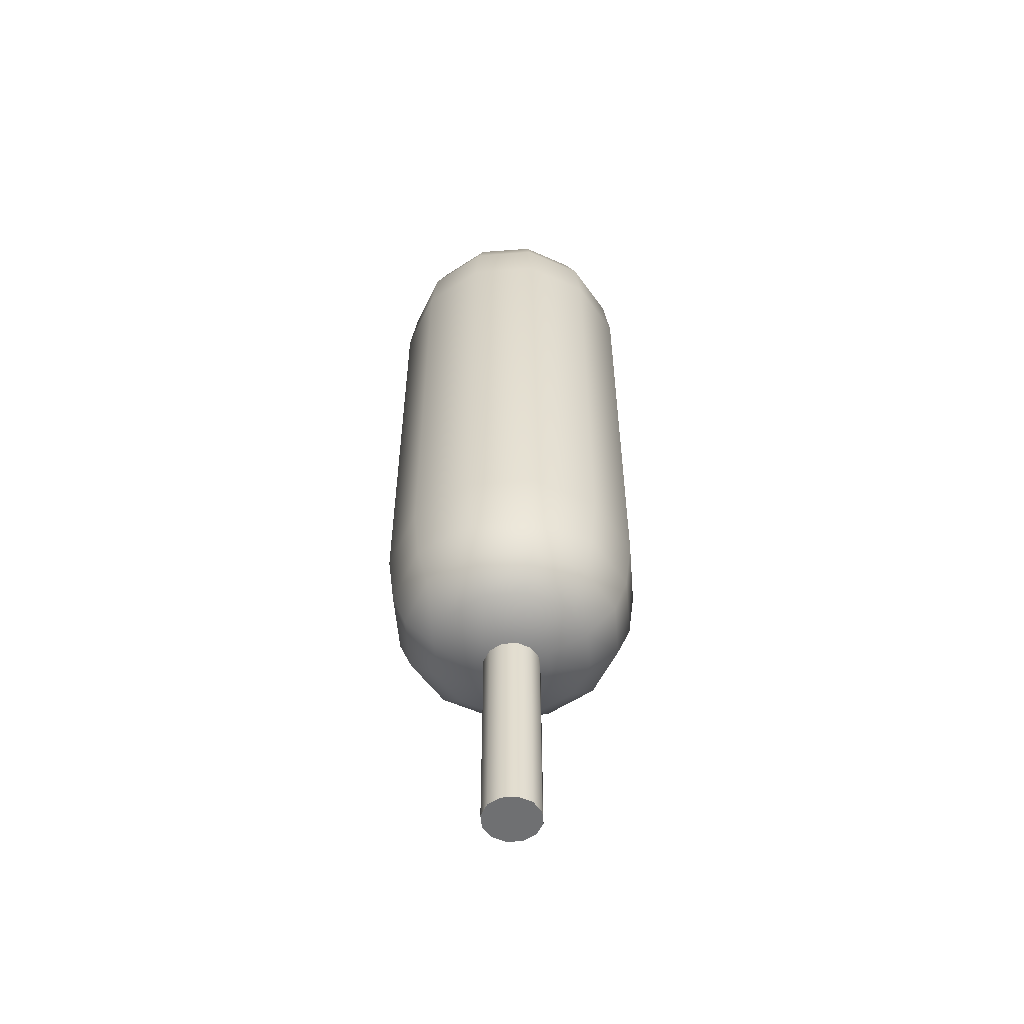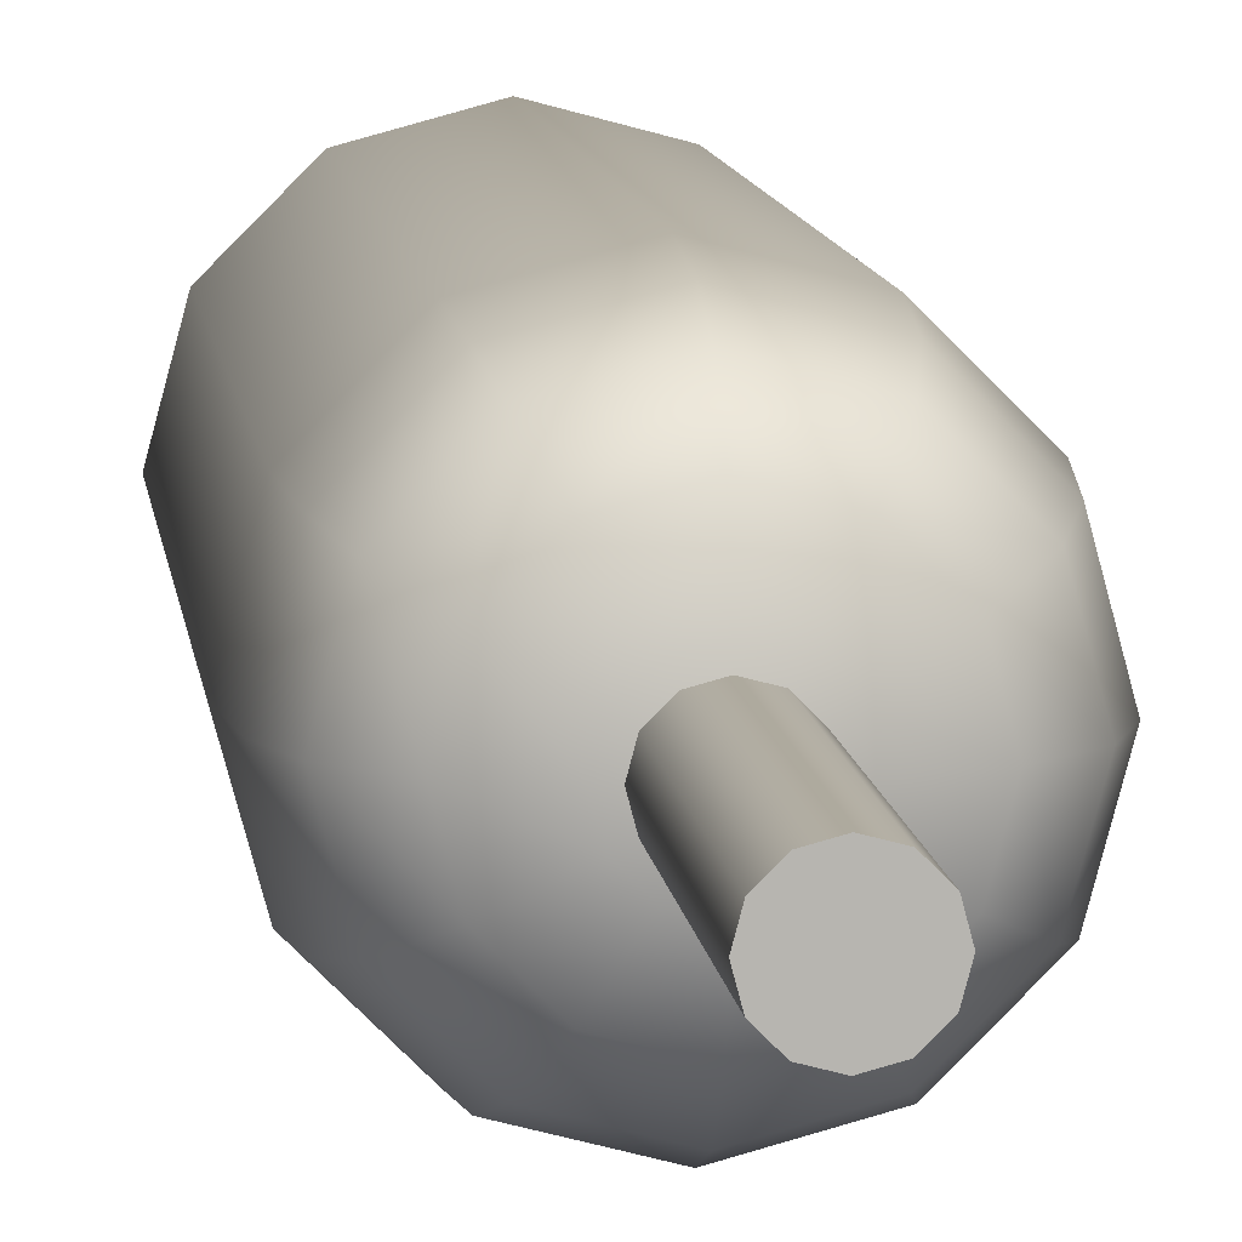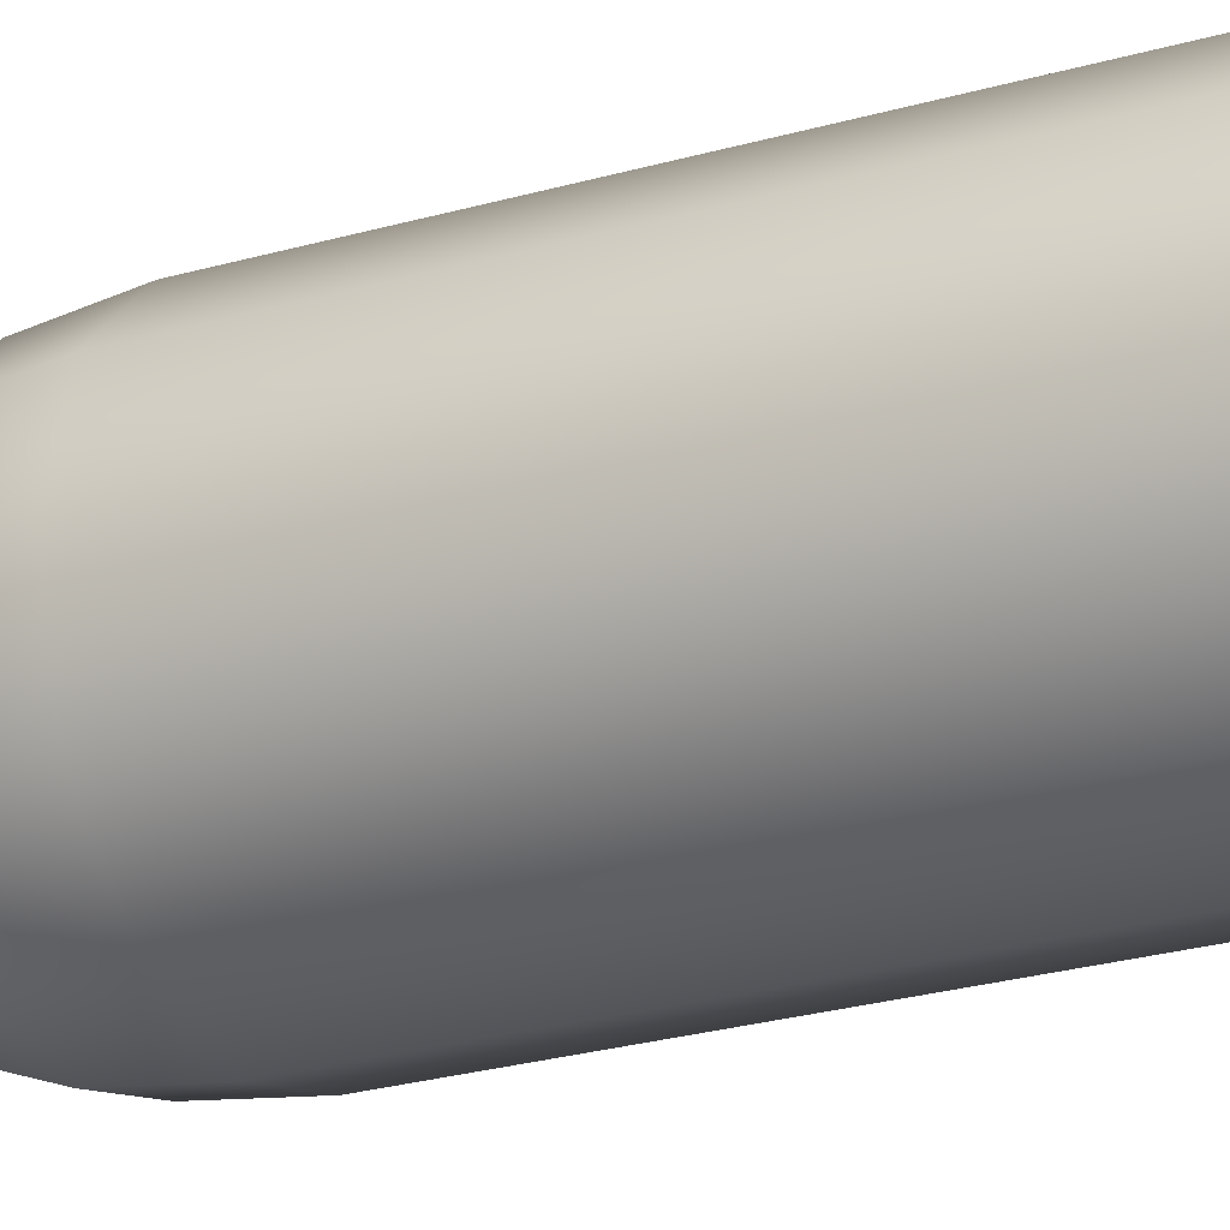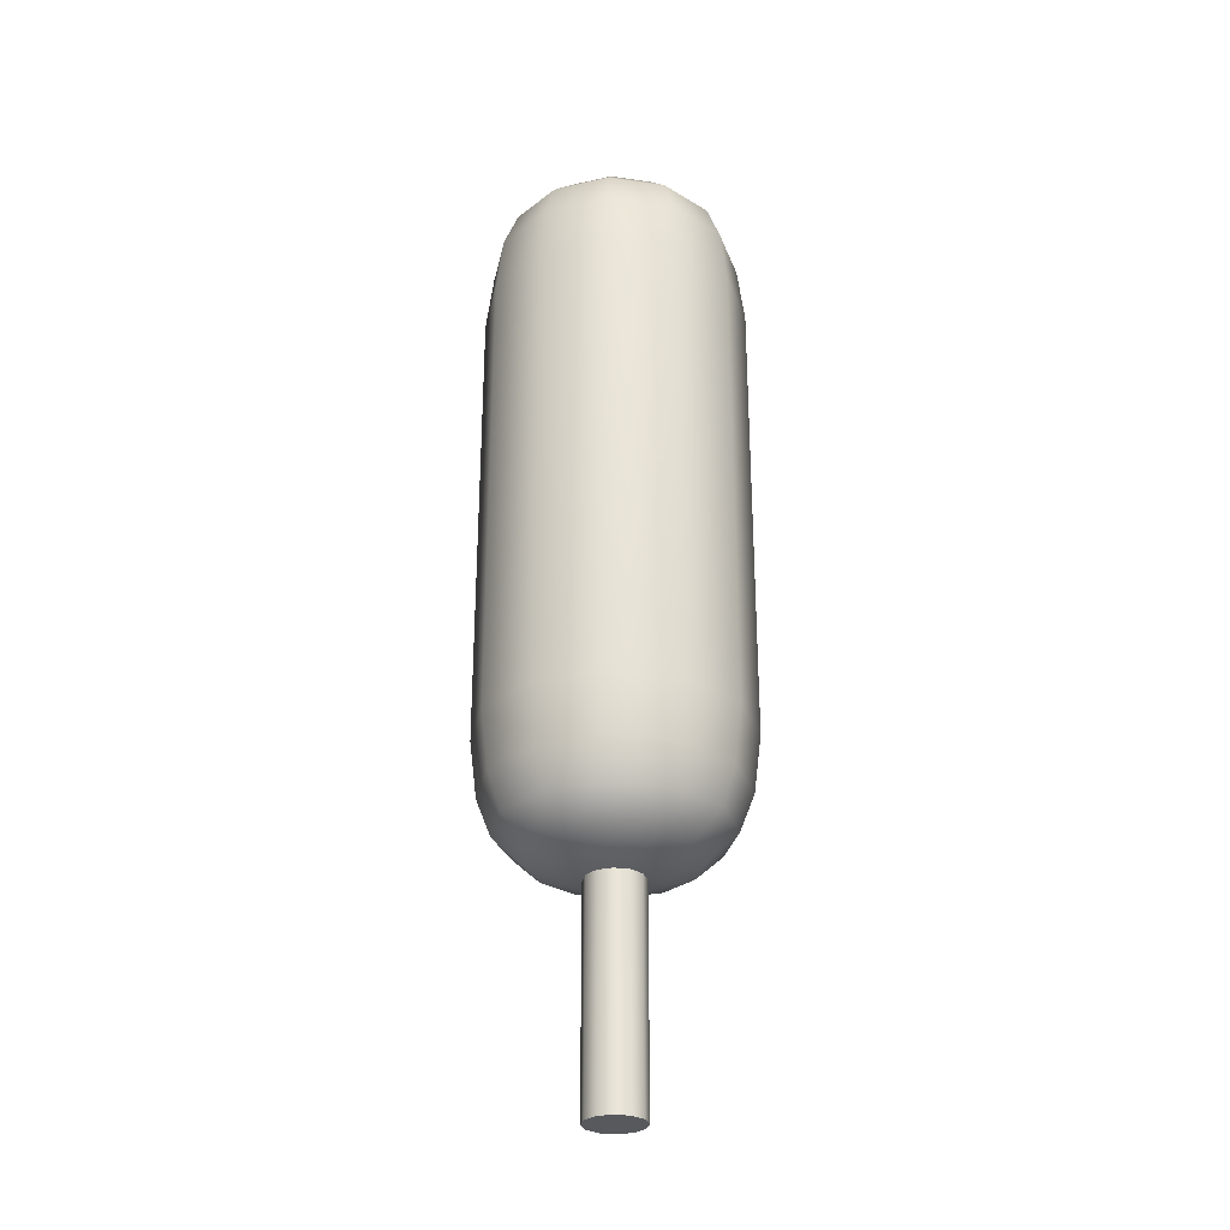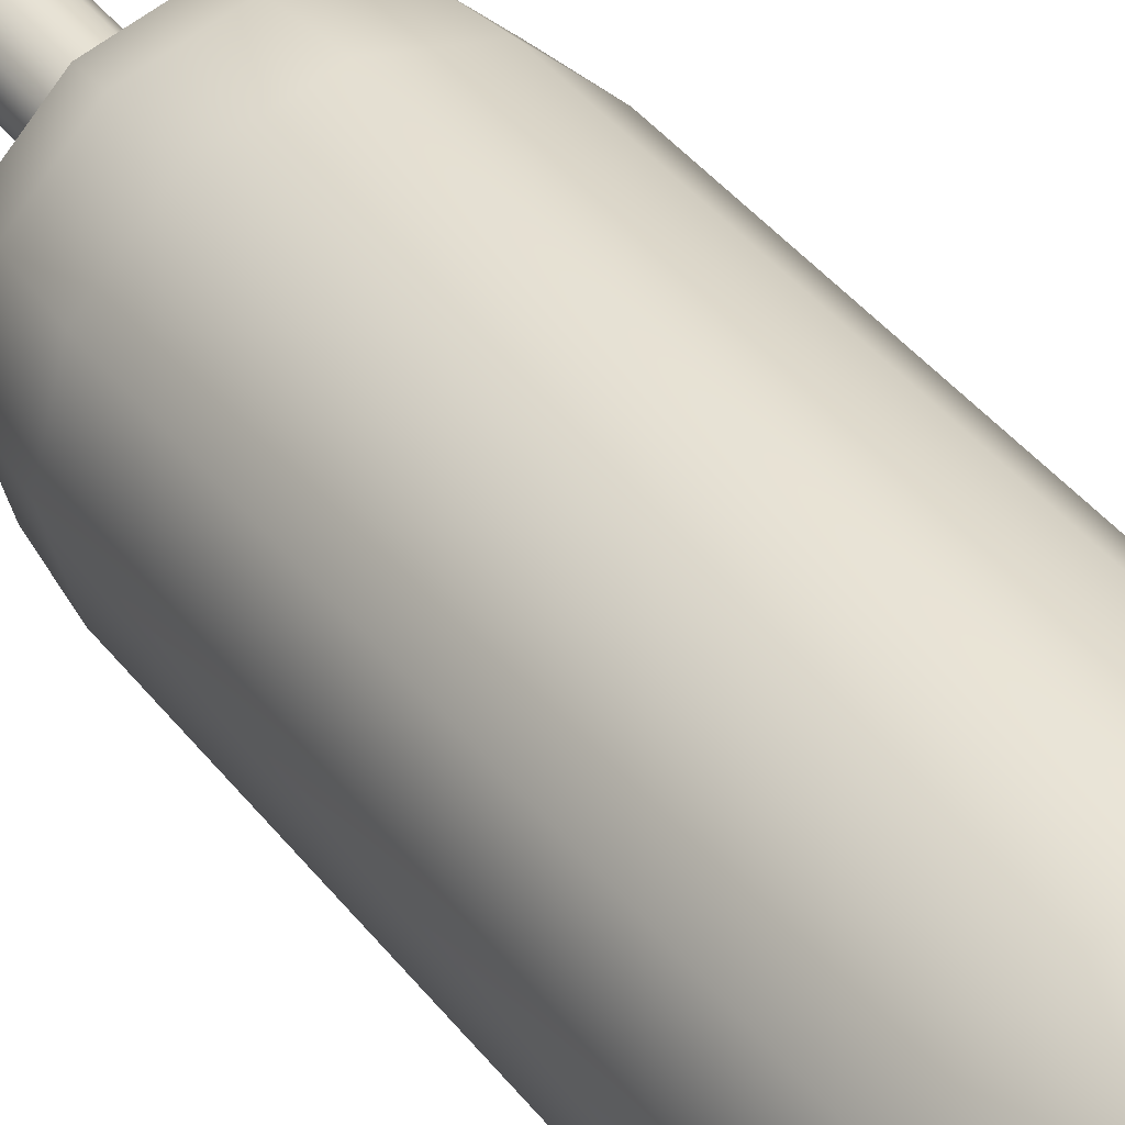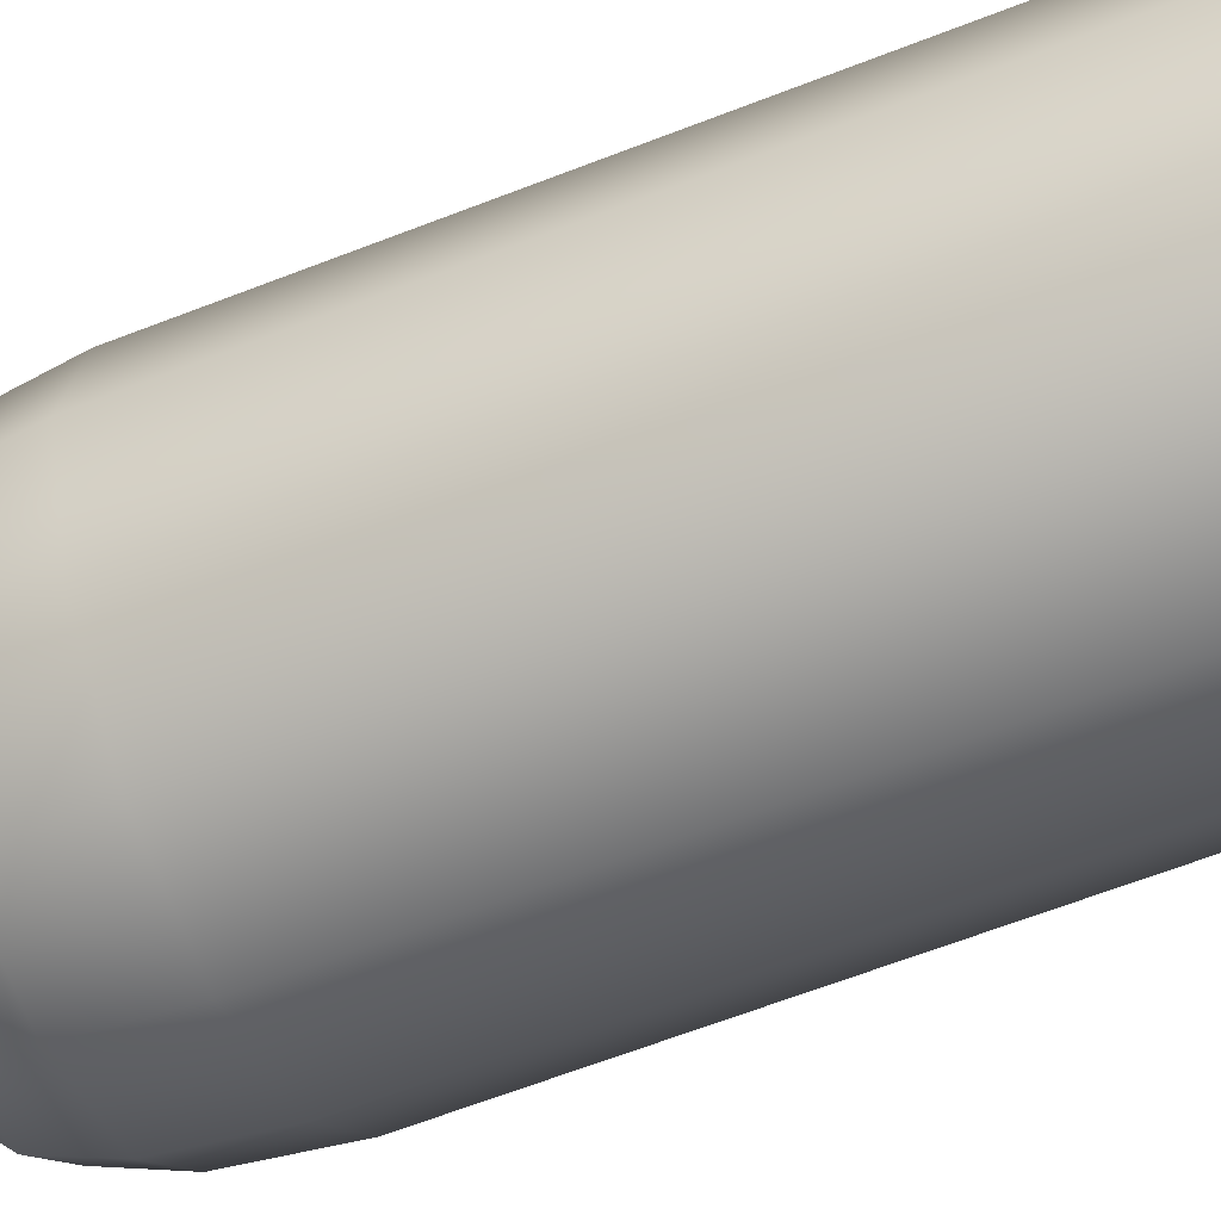
<metadata>
{"format":"obj","ext":"obj","renderer":"f3d","projection":"perspective","resolution":1024,"background":"white","views":[{"elev":-54.9,"azim":-160.3,"up":"+Y"},{"elev":9.3,"azim":-6.4,"up":"+Z"},{"elev":-24.8,"azim":115.6,"up":"+Z"},{"elev":-29.4,"azim":-56.9,"up":"+Y"},{"elev":40.2,"azim":146.3,"up":"+Z"},{"elev":-56.0,"azim":113.1,"up":"+Z"}]}
</metadata>
<code>
v 0.09 0 0.156
v 0.156 0 0.09
v 0.18 0 0
v 0.156 0 -0.09
v 0.09 0 -0.156
v 0 0 -0.18
v -0.09 0 -0.156
v -0.156 0 -0.09
v -0.18 0 0
v -0.156 0 0.09
v -0.09 0 0.156
v 0 0 0.18
v 0.09 2.49 0.156
v 0.156 2.49 0.09
v 0.18 2.49 0
v 0.156 2.49 -0.09
v 0.09 2.49 -0.156
v 0 2.49 -0.18
v -0.09 2.49 -0.156
v -0.156 2.49 -0.09
v -0.18 2.49 0
v -0.156 2.49 0.09
v -0.09 2.49 0.156
v 0 2.49 0.18
v 0.12 1.351 0.207
v 0.207 1.351 0.12
v 0.239 1.351 0
v 0.207 1.351 -0.12
v 0.12 1.351 -0.207
v 0 1.351 -0.239
v -0.12 1.351 -0.207
v -0.207 1.351 -0.12
v -0.239 1.351 0
v -0.207 1.351 0.12
v -0.12 1.351 0.207
v 0 1.351 0.239
v 0.25 1.44 0.432
v 0.432 1.44 0.25
v 0.499 1.44 0
v 0.432 1.44 -0.25
v 0.25 1.44 -0.432
v 0 1.44 -0.499
v -0.25 1.44 -0.432
v -0.432 1.44 -0.25
v -0.499 1.44 0
v -0.432 1.44 0.25
v -0.25 1.44 0.432
v 0 1.44 0.499
v 0.344 1.615 0.596
v 0.596 1.615 0.344
v 0.689 1.615 0
v 0.596 1.615 -0.344
v 0.344 1.615 -0.596
v 0 1.615 -0.689
v -0.344 1.615 -0.596
v -0.596 1.615 -0.344
v -0.689 1.615 0
v -0.596 1.615 0.344
v -0.344 1.615 0.596
v 0 1.615 0.689
v 0.388 1.844 0.672
v 0.672 1.844 0.388
v 0.776 1.844 0
v 0.672 1.844 -0.388
v 0.388 1.844 -0.672
v 0 1.844 -0.776
v -0.388 1.844 -0.672
v -0.672 1.844 -0.388
v -0.776 1.844 0
v -0.672 1.844 0.388
v -0.388 1.844 0.672
v 0 1.844 0.776
v 0.41 2.205 0.71
v 0.71 2.205 0.41
v 0.82 2.205 0
v 0.71 2.205 -0.41
v 0.41 2.205 -0.71
v 0 2.205 -0.82
v -0.41 2.205 -0.71
v -0.71 2.205 -0.41
v -0.82 2.205 0
v -0.71 2.205 0.41
v -0.41 2.205 0.71
v 0 2.205 0.82
v 0.41 5.115 0.71
v 0.71 5.115 0.41
v 0.82 5.115 0
v 0.71 5.115 -0.41
v 0.41 5.115 -0.71
v 0 5.115 -0.82
v -0.41 5.115 -0.71
v -0.71 5.115 -0.41
v -0.82 5.115 0
v -0.71 5.115 0.41
v -0.41 5.115 0.71
v 0 5.115 0.82
v 0.388 5.476 0.672
v 0.672 5.476 0.388
v 0.776 5.476 0
v 0.672 5.476 -0.388
v 0.388 5.476 -0.672
v 0 5.476 -0.776
v -0.388 5.476 -0.672
v -0.672 5.476 -0.388
v -0.776 5.476 0
v -0.672 5.476 0.388
v -0.388 5.476 0.672
v 0 5.476 0.776
v 0.344 5.705 0.596
v 0.596 5.705 0.344
v 0.689 5.705 0
v 0.596 5.705 -0.344
v 0.344 5.705 -0.596
v 0 5.705 -0.689
v -0.344 5.705 -0.596
v -0.596 5.705 -0.344
v -0.689 5.705 0
v -0.596 5.705 0.344
v -0.344 5.705 0.596
v 0 5.705 0.689
v 0.25 5.88 0.432
v 0.432 5.88 0.25
v 0.499 5.88 0
v 0.432 5.88 -0.25
v 0.25 5.88 -0.432
v 0 5.88 -0.499
v -0.25 5.88 -0.432
v -0.432 5.88 -0.25
v -0.499 5.88 0
v -0.432 5.88 0.25
v -0.25 5.88 0.432
v 0 5.88 0.499
v 0.12 5.969 0.207
v 0.207 5.969 0.12
v 0.239 5.969 0
v 0.207 5.969 -0.12
v 0.12 5.969 -0.207
v 0 5.969 -0.239
v -0.12 5.969 -0.207
v -0.207 5.969 -0.12
v -0.239 5.969 0
v -0.207 5.969 0.12
v -0.12 5.969 0.207
v 0 5.969 0.239
v 0 1.32 0
v 0 6 0
g AnalyticalTrunk
f 1 2 14 13
f 2 3 15 14
f 3 4 16 15
f 4 5 17 16
f 5 6 18 17
f 6 7 19 18
f 7 8 20 19
f 8 9 21 20
f 9 10 22 21
f 10 11 23 22
f 11 12 24 23
f 12 1 13 24
f 11 10 9 8 7 6 5 4 3 2 1 12
f 24 13 14 15 16 17 18 19 20 21 22 23
f 25 26 38 37
f 26 27 39 38
f 27 28 40 39
f 28 29 41 40
f 29 30 42 41
f 30 31 43 42
f 31 32 44 43
f 32 33 45 44
f 33 34 46 45
f 34 35 47 46
f 35 36 48 47
f 36 25 37 48
f 37 38 50 49
f 38 39 51 50
f 39 40 52 51
f 40 41 53 52
f 41 42 54 53
f 42 43 55 54
f 43 44 56 55
f 44 45 57 56
f 45 46 58 57
f 46 47 59 58
f 47 48 60 59
f 48 37 49 60
f 49 50 62 61
f 50 51 63 62
f 51 52 64 63
f 52 53 65 64
f 53 54 66 65
f 54 55 67 66
f 55 56 68 67
f 56 57 69 68
f 57 58 70 69
f 58 59 71 70
f 59 60 72 71
f 60 49 61 72
f 61 62 74 73
f 62 63 75 74
f 63 64 76 75
f 64 65 77 76
f 65 66 78 77
f 66 67 79 78
f 67 68 80 79
f 68 69 81 80
f 69 70 82 81
f 70 71 83 82
f 71 72 84 83
f 72 61 73 84
f 73 74 86 85
f 74 75 87 86
f 75 76 88 87
f 76 77 89 88
f 77 78 90 89
f 78 79 91 90
f 79 80 92 91
f 80 81 93 92
f 81 82 94 93
f 82 83 95 94
f 83 84 96 95
f 84 73 85 96
f 85 86 98 97
f 86 87 99 98
f 87 88 100 99
f 88 89 101 100
f 89 90 102 101
f 90 91 103 102
f 91 92 104 103
f 92 93 105 104
f 93 94 106 105
f 94 95 107 106
f 95 96 108 107
f 96 85 97 108
f 97 98 110 109
f 98 99 111 110
f 99 100 112 111
f 100 101 113 112
f 101 102 114 113
f 102 103 115 114
f 103 104 116 115
f 104 105 117 116
f 105 106 118 117
f 106 107 119 118
f 107 108 120 119
f 108 97 109 120
f 109 110 122 121
f 110 111 123 122
f 111 112 124 123
f 112 113 125 124
f 113 114 126 125
f 114 115 127 126
f 115 116 128 127
f 116 117 129 128
f 117 118 130 129
f 118 119 131 130
f 119 120 132 131
f 120 109 121 132
f 121 122 134 133
f 122 123 135 134
f 123 124 136 135
f 124 125 137 136
f 125 126 138 137
f 126 127 139 138
f 127 128 140 139
f 128 129 141 140
f 129 130 142 141
f 130 131 143 142
f 131 132 144 143
f 132 121 133 144
f 26 25 145
f 27 26 145
f 28 27 145
f 29 28 145
f 30 29 145
f 31 30 145
f 32 31 145
f 33 32 145
f 34 33 145
f 35 34 145
f 36 35 145
f 25 36 145
f 133 134 146
f 134 135 146
f 135 136 146
f 136 137 146
f 137 138 146
f 138 139 146
f 139 140 146
f 140 141 146
f 141 142 146
f 142 143 146
f 143 144 146
f 144 133 146

</code>
